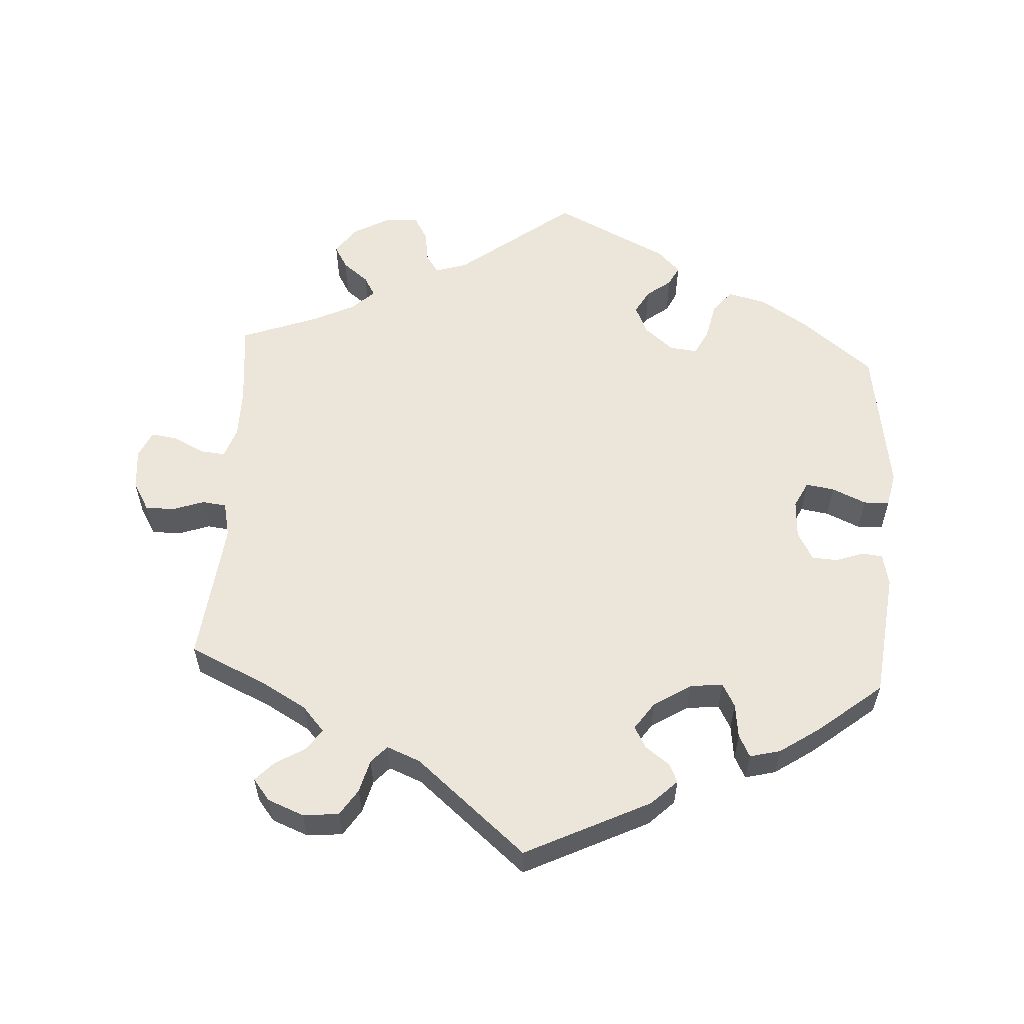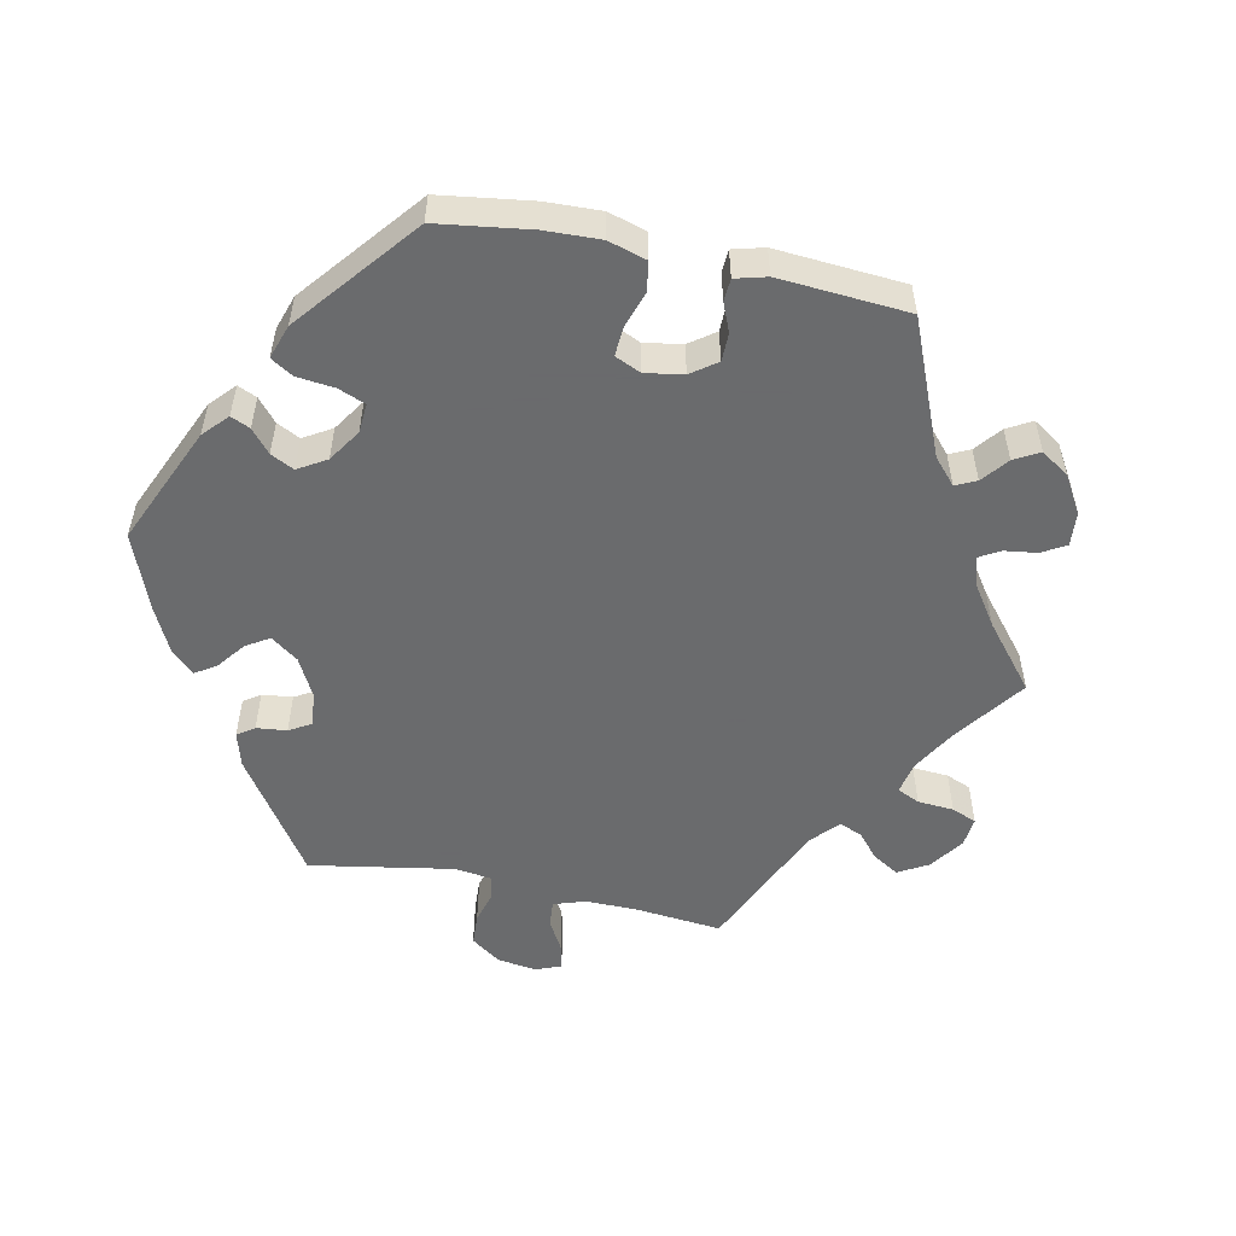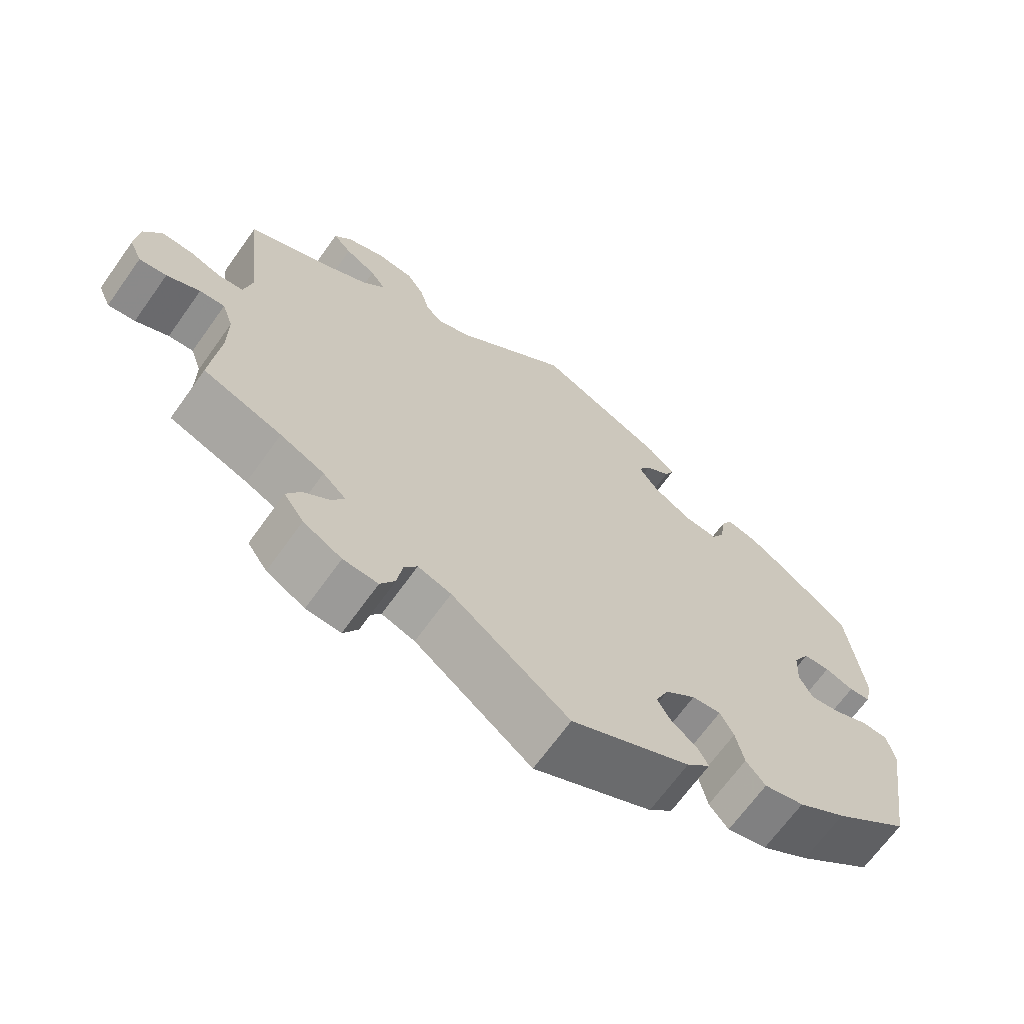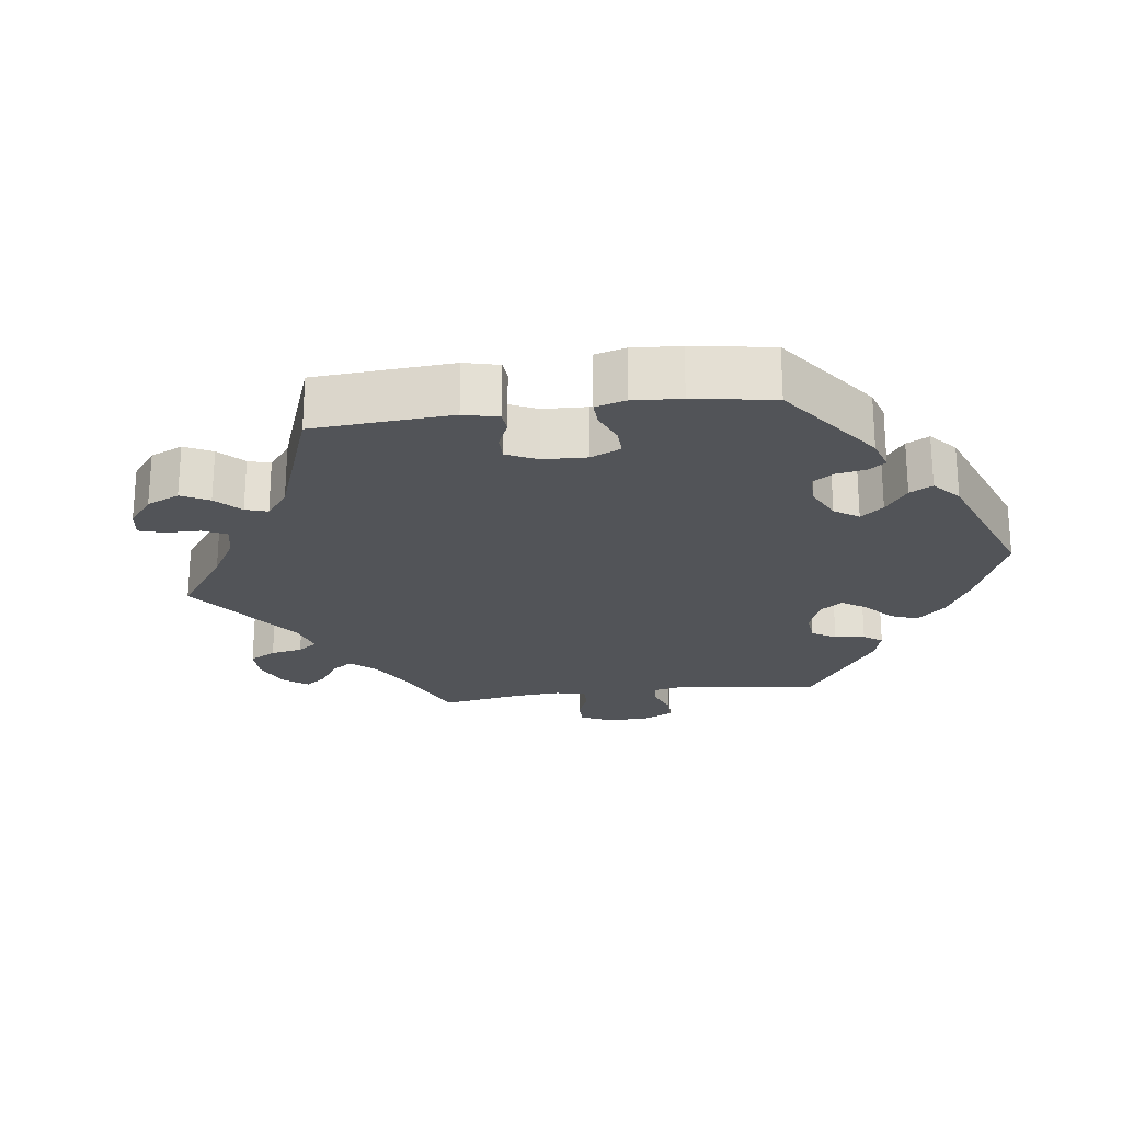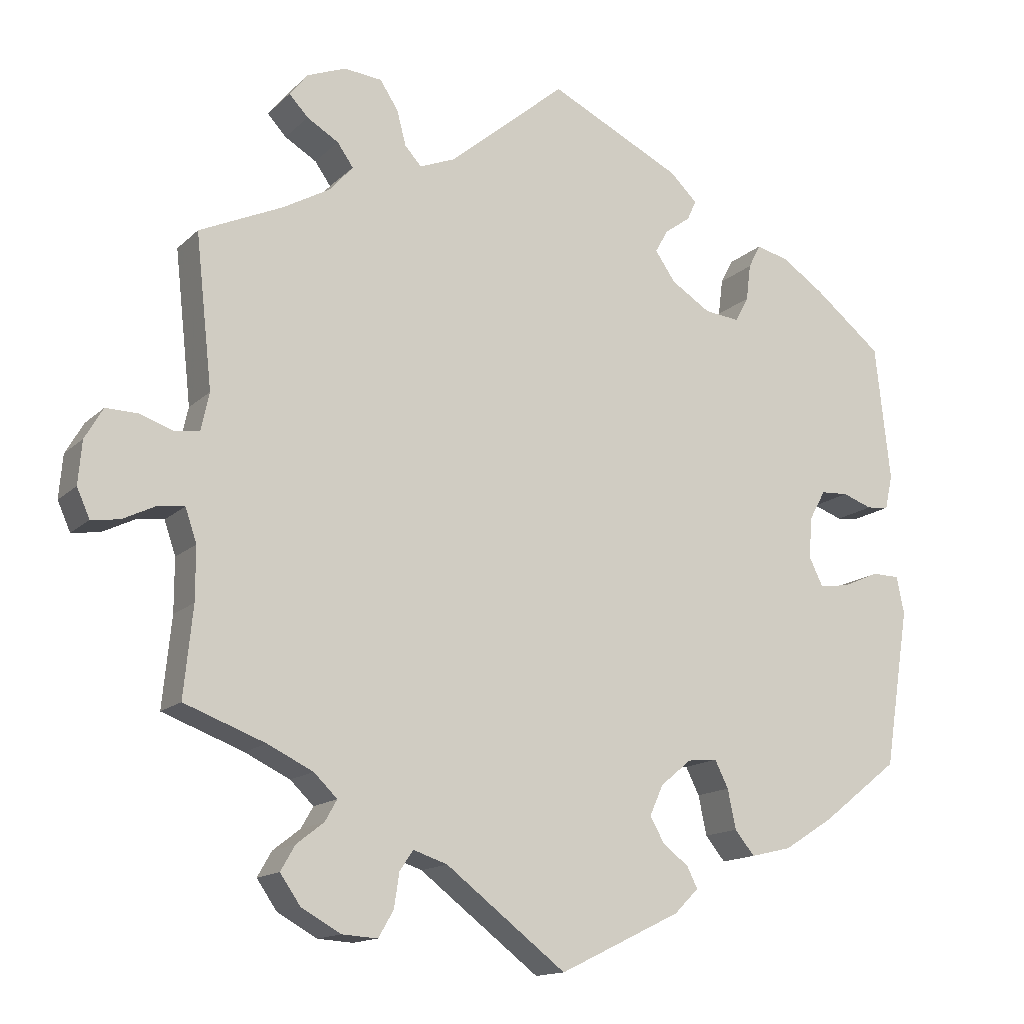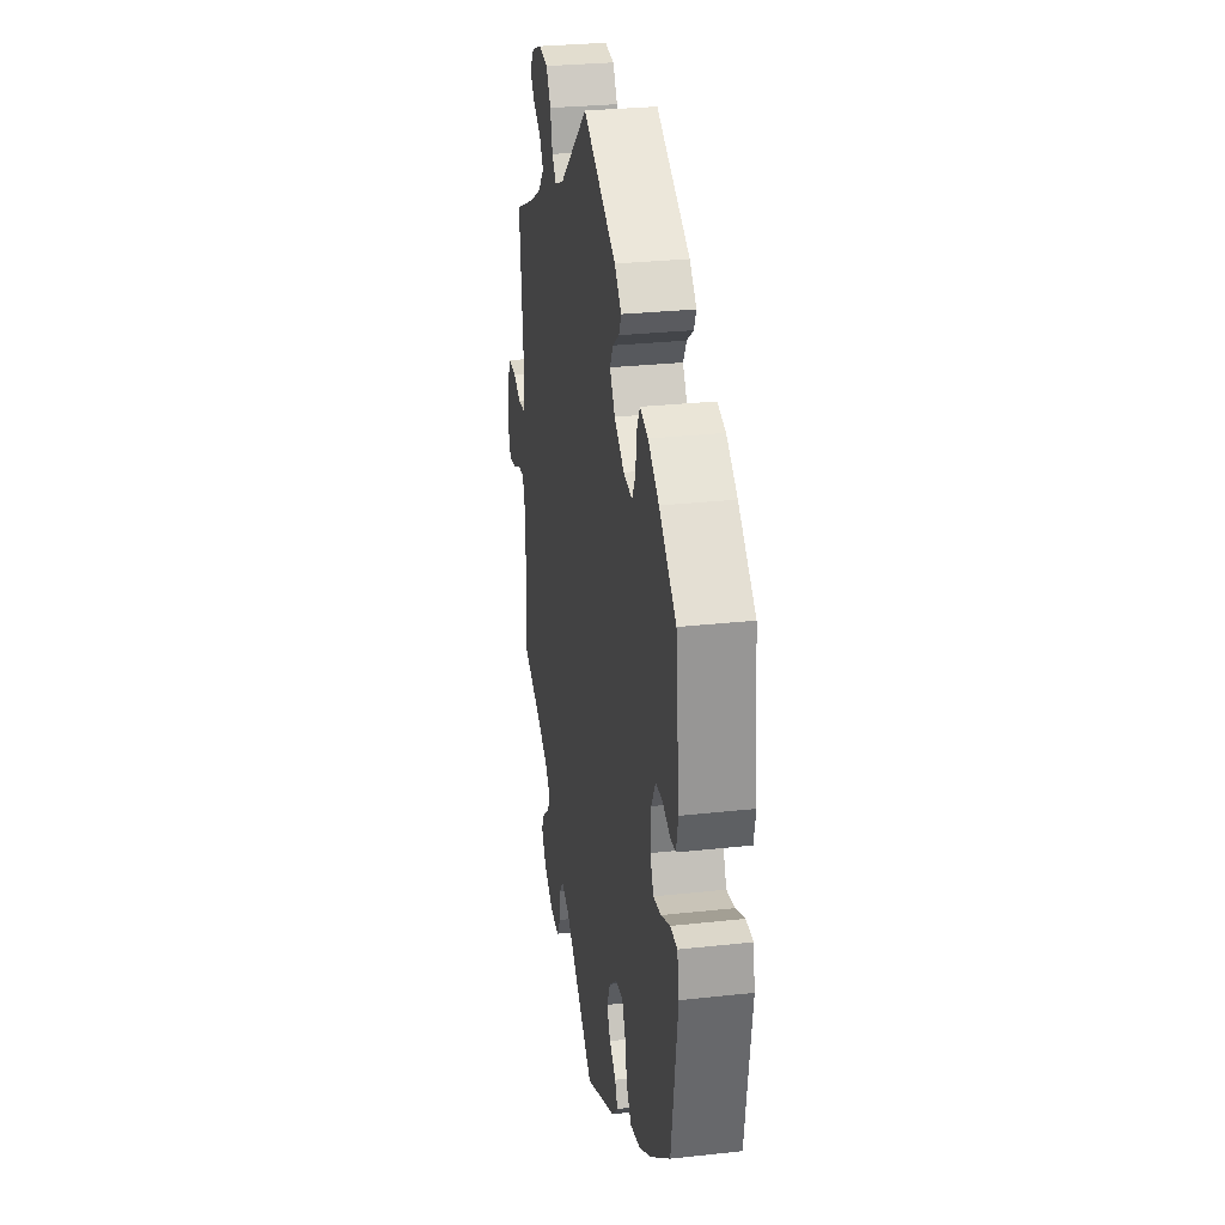
<metadata>
{"format":"obj","ext":"obj","renderer":"f3d","projection":"perspective","resolution":1024,"background":"white","views":[{"elev":57.6,"azim":3.6,"up":"+Y"},{"elev":-53.2,"azim":138.1,"up":"+Y"},{"elev":-67.7,"azim":-35.6,"up":"+Z"},{"elev":-23.0,"azim":37.6,"up":"+Y"},{"elev":-14.4,"azim":-28.1,"up":"+Z"},{"elev":28.9,"azim":80.7,"up":"+Z"}]}
</metadata>
<code>
v -0.39 0.07 0.339
v -0.328 0.07 0.374
v -0.297 0.07 0.409
v -0.318 0.07 0.439
v -0.36 0.07 0.464
v -0.385 0.07 0.491
v -0.361 0.07 0.521
v -0.31 0.07 0.541
v -0.26 0.07 0.536
v -0.236 0.07 0.499
v -0.224 0.07 0.453
v -0.202 0.07 0.429
v -0.155 0.07 0.448
v 0 0.07 0.578
v 0.175 0.07 0.492
v 0.211 0.07 0.457
v 0.199 0.07 0.431
v 0.165 0.07 0.406
v 0.148 0.07 0.376
v 0.175 0.07 0.337
v 0.227 0.07 0.304
v 0.273 0.07 0.299
v 0.291 0.07 0.332
v 0.297 0.07 0.38
v 0.313 0.07 0.411
v 0.356 0.07 0.4
v 0.412 0.07 0.362
v 0.501 0.07 0.29
v 0.521 0.07 0.111
v 0.511 0.07 0.066
v 0.482 0.07 0.063
v 0.443 0.07 0.077
v 0.407 0.07 0.075
v 0.385 0.07 0.035
v 0.382 0.07 -0.019
v 0.4 0.07 -0.056
v 0.44 0.07 -0.05
v 0.488 0.07 -0.029
v 0.524 0.07 -0.03
v 0.534 0.07 -0.079
v 0.501 0.07 -0.288
v 0.399 0.07 -0.368
v 0.334 0.07 -0.409
v 0.28 0.07 -0.422
v 0.254 0.07 -0.39
v 0.243 0.07 -0.338
v 0.225 0.07 -0.302
v 0.186 0.07 -0.306
v 0.145 0.07 -0.34
v 0.127 0.07 -0.38
v 0.146 0.07 -0.414
v 0.18 0.07 -0.44
v 0.194 0.07 -0.468
v 0.162 0.07 -0.5
v 0.001 0.07 -0.578
v -0.158 0.07 -0.456
v -0.203 0.07 -0.441
v -0.221 0.07 -0.467
v -0.228 0.07 -0.513
v -0.248 0.07 -0.547
v -0.295 0.07 -0.544
v -0.347 0.07 -0.515
v -0.374 0.07 -0.476
v -0.355 0.07 -0.443
v -0.319 0.07 -0.415
v -0.303 0.07 -0.387
v -0.334 0.07 -0.357
v -0.394 0.07 -0.328
v -0.501 0.07 -0.288
v -0.489 0.07 -0.17
v -0.489 0.07 -0.1
v -0.504 0.07 -0.056
v -0.538 0.07 -0.059
v -0.583 0.07 -0.081
v -0.62 0.07 -0.086
v -0.637 0.07 -0.048
v -0.632 0.07 0.009
v -0.608 0.07 0.05
v -0.566 0.07 0.049
v -0.523 0.07 0.034
v -0.489 0.07 0.038
v -0.478 0.07 0.088
v -0.5 0.07 0.289
v -0.39 0 0.339
v -0.328 0 0.374
v -0.297 0 0.409
v -0.318 0 0.439
v -0.36 0 0.464
v -0.385 0 0.491
v -0.361 0 0.521
v -0.31 0 0.541
v -0.26 0 0.536
v -0.236 0 0.499
v -0.224 0 0.453
v -0.202 0 0.429
v -0.155 0 0.448
v 0 0 0.578
v 0.175 0 0.492
v 0.211 0 0.457
v 0.199 0 0.431
v 0.165 0 0.406
v 0.148 0 0.376
v 0.175 0 0.337
v 0.227 0 0.304
v 0.273 0 0.299
v 0.291 0 0.332
v 0.297 0 0.38
v 0.313 0 0.411
v 0.356 0 0.4
v 0.412 0 0.362
v 0.501 0 0.29
v 0.521 0 0.111
v 0.511 0 0.066
v 0.482 0 0.063
v 0.443 0 0.077
v 0.407 0 0.075
v 0.385 0 0.035
v 0.382 0 -0.019
v 0.4 0 -0.056
v 0.44 0 -0.05
v 0.488 0 -0.029
v 0.524 0 -0.03
v 0.534 0 -0.079
v 0.501 0 -0.288
v 0.399 0 -0.368
v 0.334 0 -0.409
v 0.28 0 -0.422
v 0.254 0 -0.39
v 0.243 0 -0.338
v 0.225 0 -0.302
v 0.186 0 -0.306
v 0.145 0 -0.34
v 0.127 0 -0.38
v 0.146 0 -0.414
v 0.18 0 -0.44
v 0.194 0 -0.468
v 0.162 0 -0.5
v 0.001 0 -0.578
v -0.158 0 -0.456
v -0.203 0 -0.441
v -0.221 0 -0.467
v -0.228 0 -0.513
v -0.248 0 -0.547
v -0.295 0 -0.544
v -0.347 0 -0.515
v -0.374 0 -0.476
v -0.355 0 -0.443
v -0.319 0 -0.415
v -0.303 0 -0.387
v -0.334 0 -0.357
v -0.394 0 -0.328
v -0.501 0 -0.288
v -0.489 0 -0.17
v -0.489 0 -0.1
v -0.504 0 -0.056
v -0.538 0 -0.059
v -0.583 0 -0.081
v -0.62 0 -0.086
v -0.637 0 -0.048
v -0.632 0 0.009
v -0.608 0 0.05
v -0.566 0 0.049
v -0.523 0 0.034
v -0.489 0 0.038
v -0.478 0 0.088
v -0.5 0 0.289
f 82 83 1
f 81 82 1 2
f 77 78 79 80
f 77 80 81
f 76 77 81
f 73 74 75 76
f 72 73 76 81
f 71 72 81 2
f 68 69 70
f 67 68 70 71
f 66 67 71 2
f 62 63 64 65
f 62 65 66
f 61 62 66
f 58 59 60 61
f 57 58 61 66
f 56 57 66 2
f 51 52 53 54
f 50 51 54 55
f 49 50 55 56
f 43 44 45 46
f 43 46 47
f 42 43 47
f 41 42 47
f 40 41 47
f 37 38 39 40
f 36 37 40 47
f 35 36 47 48
f 29 30 31 32
f 29 32 33
f 28 29 33
f 27 28 33 34
f 23 24 25 26
f 22 23 26 27
f 15 16 17 18
f 13 14 15 18
f 12 13 18 19
f 8 9 10 11
f 8 11 12
f 7 8 12
f 4 5 6 7
f 3 4 7 12
f 34 35 48 49
f 22 27 34 49
f 21 22 49 56
f 20 21 56 2
f 12 19 20
f 2 3 12 20
f 84 166 165
f 85 84 165 164
f 163 162 161 160
f 164 163 160
f 164 160 159
f 159 158 157 156
f 164 159 156 155
f 85 164 155 154
f 153 152 151
f 154 153 151 150
f 85 154 150 149
f 148 147 146 145
f 149 148 145
f 149 145 144
f 144 143 142 141
f 149 144 141 140
f 85 149 140 139
f 137 136 135 134
f 138 137 134 133
f 139 138 133 132
f 129 128 127 126
f 130 129 126
f 130 126 125
f 130 125 124
f 130 124 123
f 123 122 121 120
f 130 123 120 119
f 131 130 119 118
f 115 114 113 112
f 116 115 112
f 116 112 111
f 117 116 111 110
f 109 108 107 106
f 110 109 106 105
f 101 100 99 98
f 101 98 97 96
f 102 101 96 95
f 94 93 92 91
f 95 94 91
f 95 91 90
f 90 89 88 87
f 95 90 87 86
f 132 131 118 117
f 132 117 110 105
f 139 132 105 104
f 85 139 104 103
f 103 102 95
f 103 95 86 85
f 1 84 85 2
f 2 85 86 3
f 3 86 87 4
f 4 87 88 5
f 5 88 89 6
f 6 89 90 7
f 7 90 91 8
f 8 91 92 9
f 9 92 93 10
f 10 93 94 11
f 11 94 95 12
f 12 95 96 13
f 13 96 97 14
f 14 97 98 15
f 15 98 99 16
f 16 99 100 17
f 17 100 101 18
f 18 101 102 19
f 19 102 103 20
f 20 103 104 21
f 21 104 105 22
f 22 105 106 23
f 23 106 107 24
f 24 107 108 25
f 25 108 109 26
f 26 109 110 27
f 27 110 111 28
f 28 111 112 29
f 29 112 113 30
f 30 113 114 31
f 31 114 115 32
f 32 115 116 33
f 33 116 117 34
f 34 117 118 35
f 35 118 119 36
f 36 119 120 37
f 37 120 121 38
f 38 121 122 39
f 39 122 123 40
f 40 123 124 41
f 41 124 125 42
f 42 125 126 43
f 43 126 127 44
f 44 127 128 45
f 45 128 129 46
f 46 129 130 47
f 47 130 131 48
f 48 131 132 49
f 49 132 133 50
f 50 133 134 51
f 51 134 135 52
f 52 135 136 53
f 53 136 137 54
f 54 137 138 55
f 55 138 139 56
f 56 139 140 57
f 57 140 141 58
f 58 141 142 59
f 59 142 143 60
f 60 143 144 61
f 61 144 145 62
f 62 145 146 63
f 63 146 147 64
f 64 147 148 65
f 65 148 149 66
f 66 149 150 67
f 67 150 151 68
f 68 151 152 69
f 69 152 153 70
f 70 153 154 71
f 71 154 155 72
f 72 155 156 73
f 73 156 157 74
f 74 157 158 75
f 75 158 159 76
f 76 159 160 77
f 77 160 161 78
f 78 161 162 79
f 79 162 163 80
f 80 163 164 81
f 81 164 165 82
f 82 165 166 83
f 83 166 84 1

</code>
